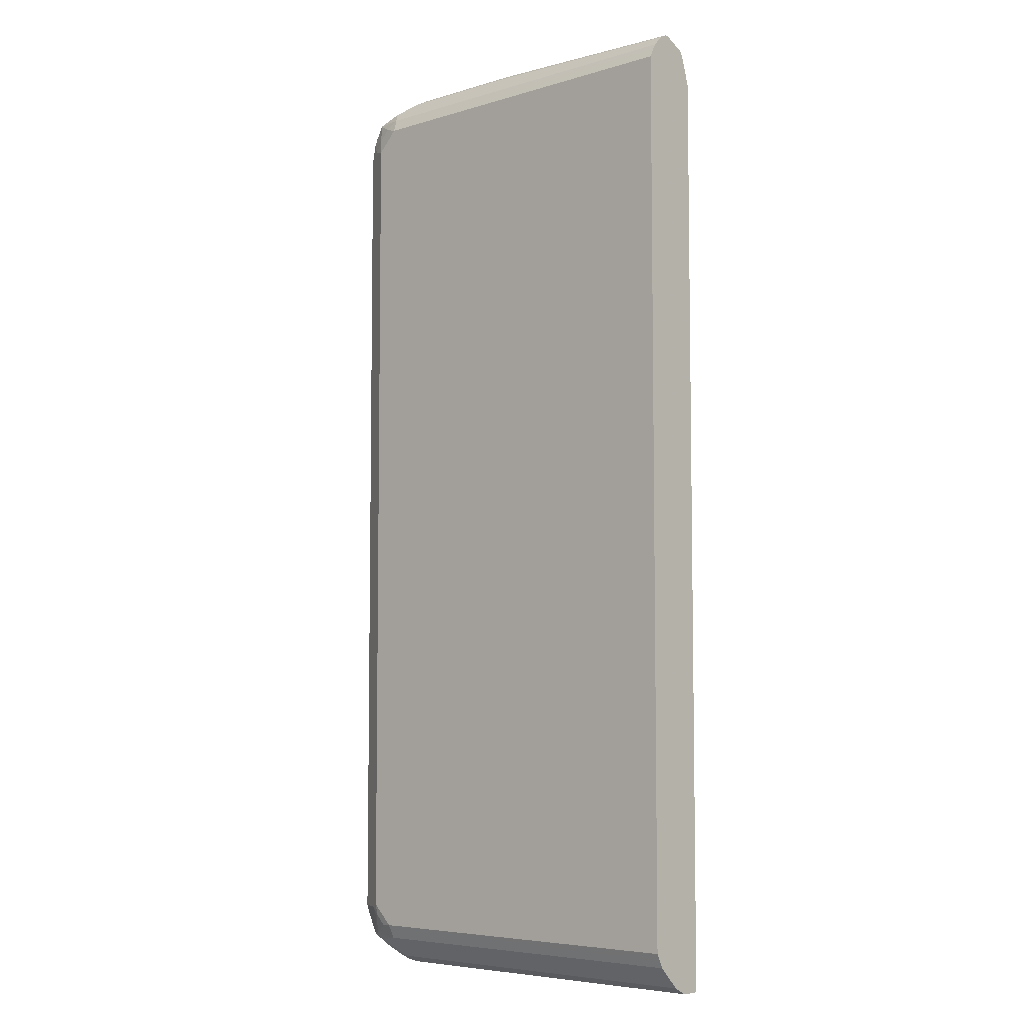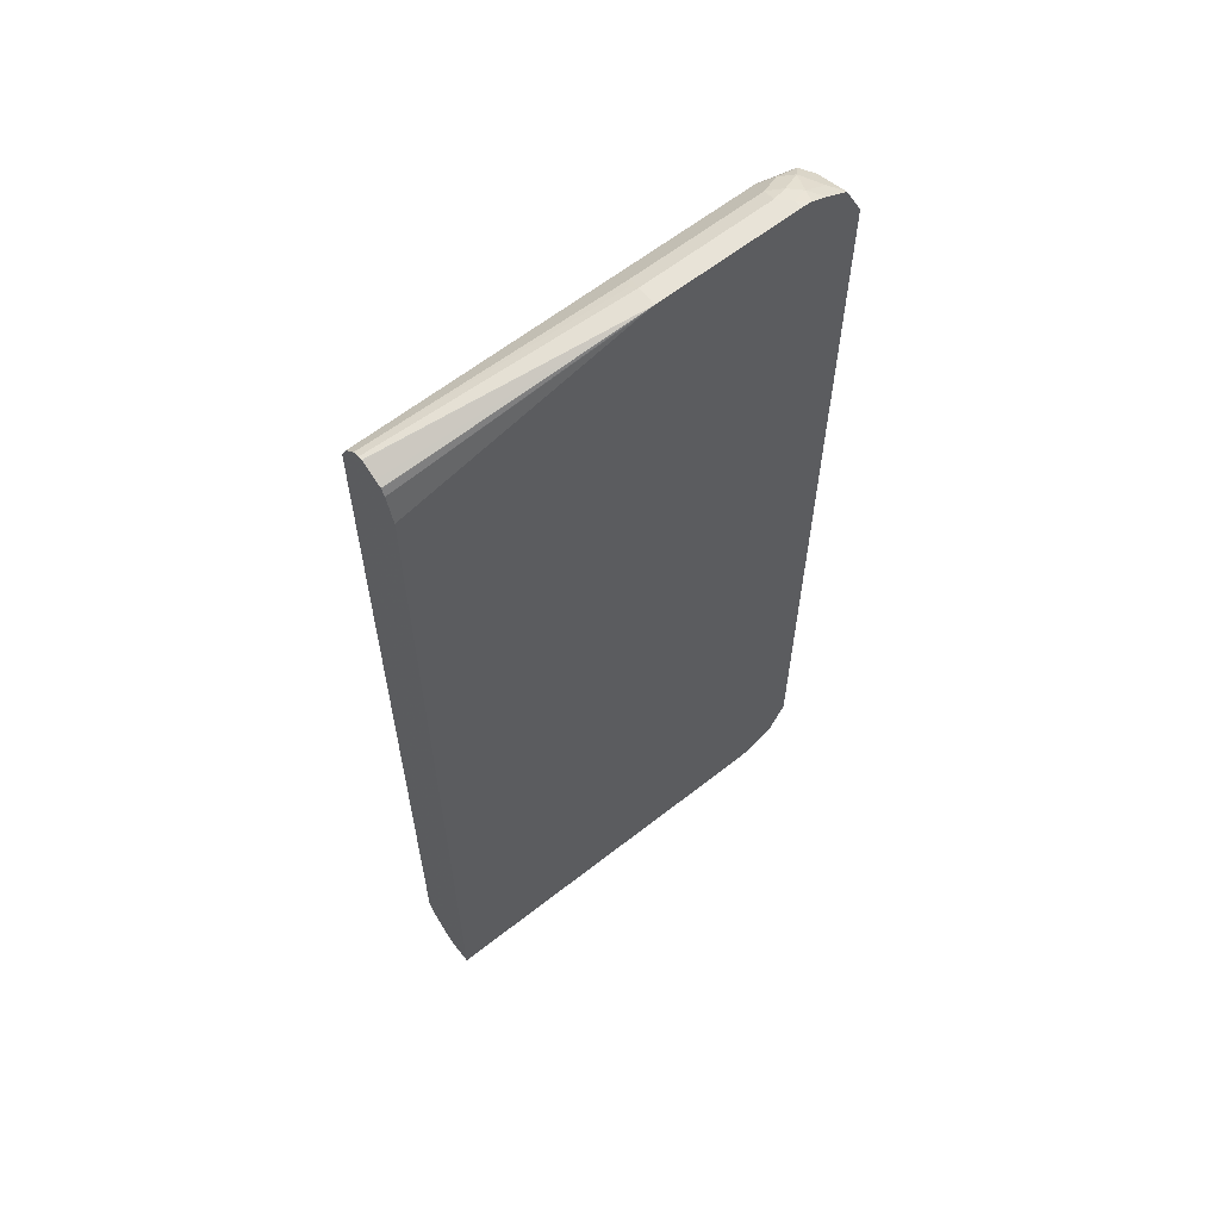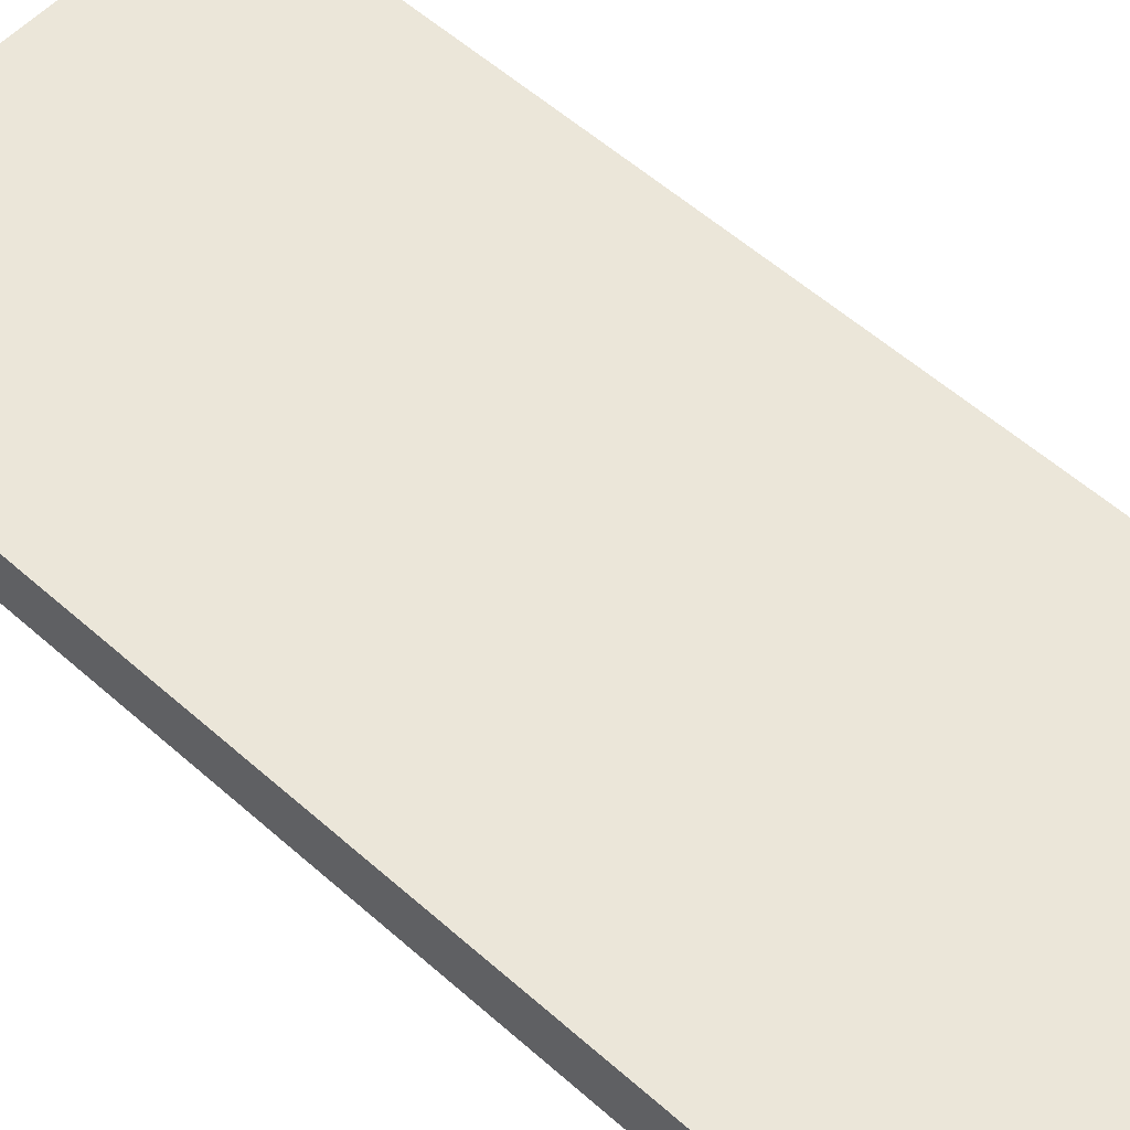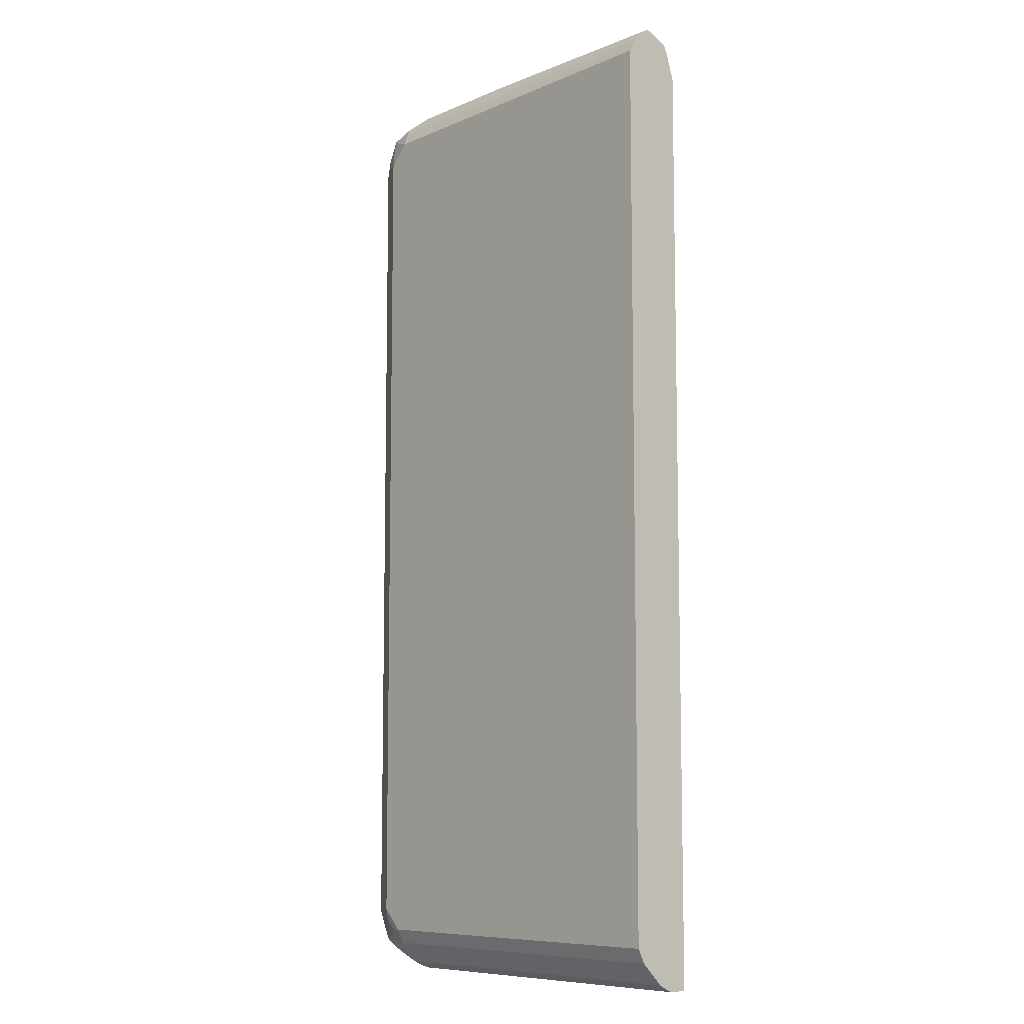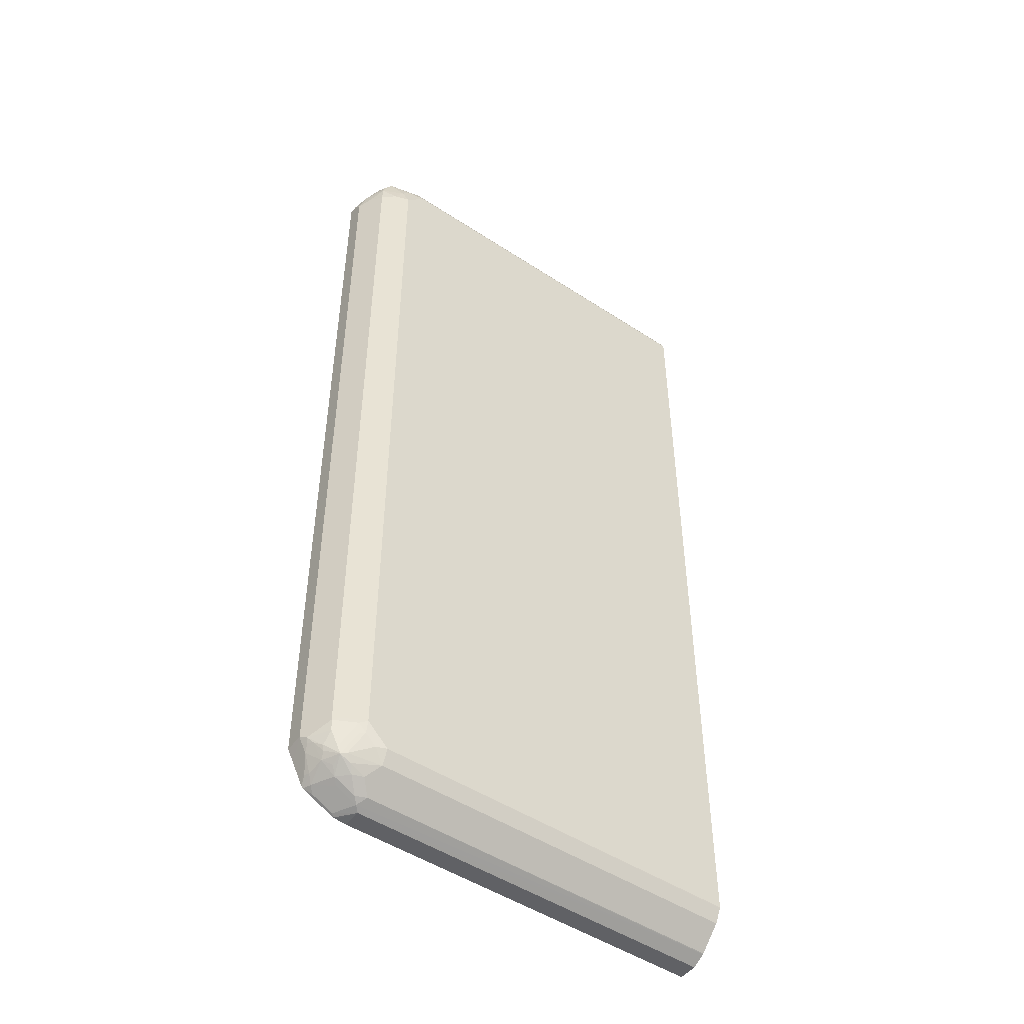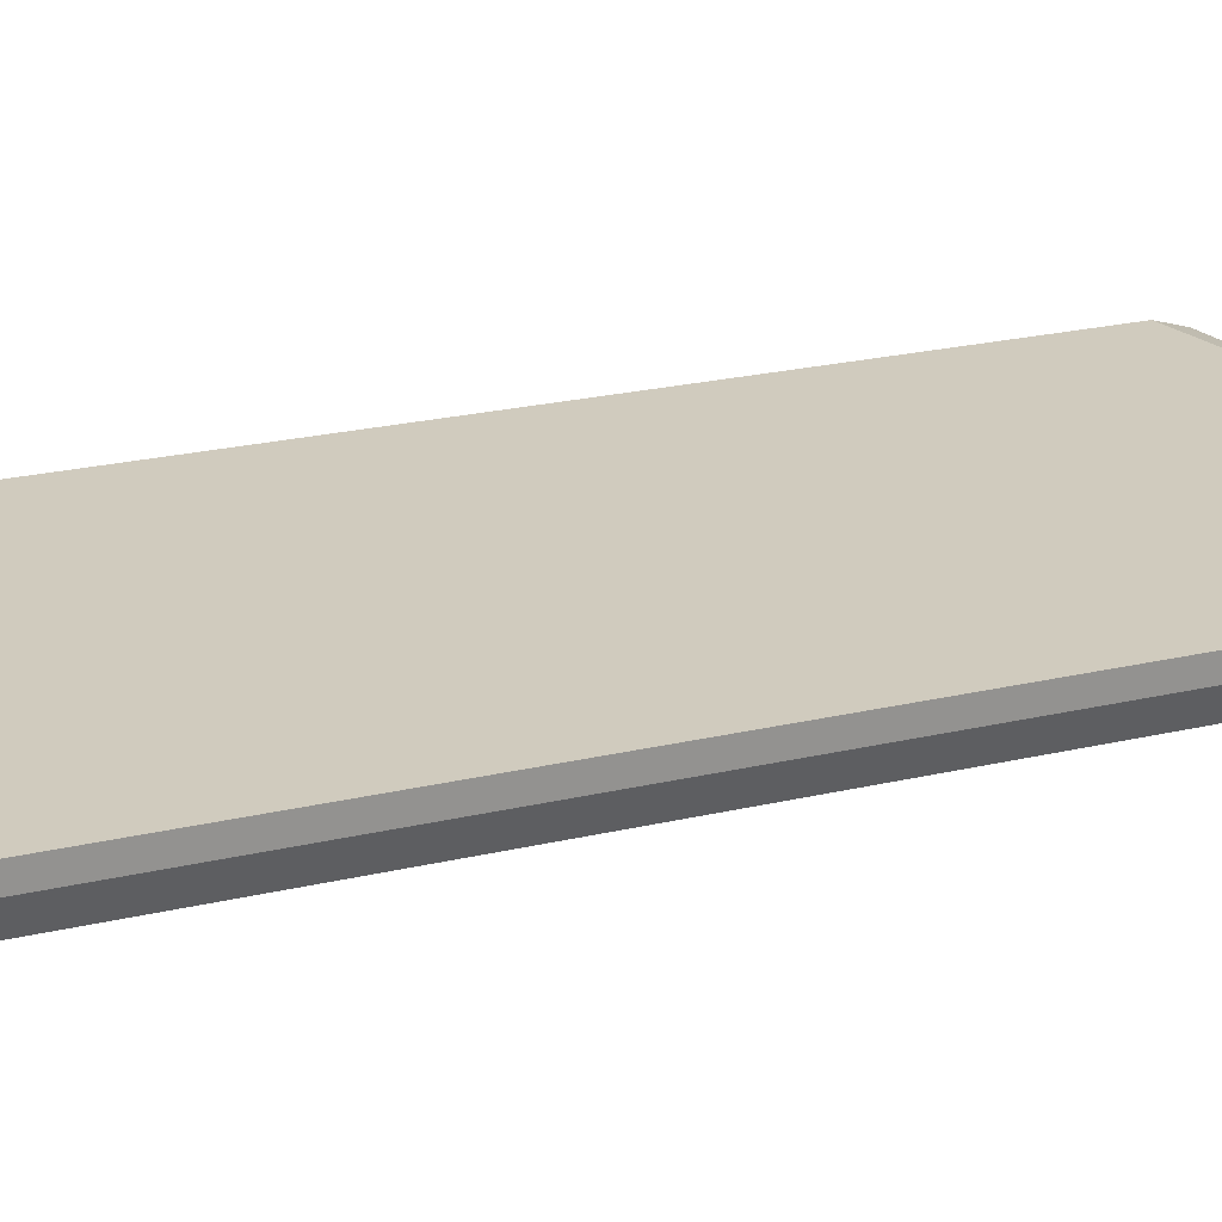
<metadata>
{"format":"obj","ext":"obj","renderer":"f3d","projection":"perspective","resolution":1024,"background":"white","views":[{"elev":-5.9,"azim":42.5,"up":"+Z"},{"elev":62.0,"azim":141.4,"up":"+Z"},{"elev":56.5,"azim":132.8,"up":"+Y"},{"elev":-8.6,"azim":49.1,"up":"+Z"},{"elev":-49.2,"azim":-36.0,"up":"+Z"},{"elev":23.4,"azim":-111.7,"up":"+Y"}]}
</metadata>
<code>
v -0.6091 -5.08e-06 0.7343
v -0.6001 -0.02688 0.7434
v -0.5971 -0.005973 0.7582
v -0.5974 0.0136 0.7585
v -0.6091 0.0136 0.7343
v -0.6091 -0.01792 0.7164
v -0.5971 -0.04179 0.7224
v -0.5822 -0.0627 0.7434
v -0.5792 -0.05971 0.7582
v -0.5792 -0.04179 0.7761
v -0.5792 0.01194 0.794
v -0.58 0.0136 0.7924
v -0.6091 0.0136 -0.7343
v -0.5911 -0.05374 0.7164
v -0.6091 -0.01792 -0.7343
v -0.5613 -0.07762 0.7224
v -0.5463 -0.08061 0.7434
v -0.5642 -0.0627 0.7792
v -0.5851 -0.06568 0.7105
v -0.5732 -0.07165 0.7164
v -0.5642 -0.008963 0.7971
v -0.5433 0.01194 0.8119
v -0.5775 0.0136 0.795
v -0.5792 0.0136 0.794
v -0.5985 0.0136 -0.7555
v -0.5911 -0.05374 -0.7164
v -0.5971 -0.01792 -0.7582
v -0.6001 -0.02688 -0.7479
v -0.6031 -0.02986 -0.7403
v -0.5374 -0.08957 0.7164
v -0.5165 -0.08658 0.7493
v -0.5284 -0.08061 0.7613
v -0.5254 -0.05971 0.794
v -0.5404 -0.05672 0.7911
v -0.5463 -0.04478 0.7971
v -0.5075 -0.07762 0.7761
v -0.5851 -0.06568 -0.7224
v -0.5732 -0.07165 -0.7164
v -0.5284 -0.008963 0.815
v -0.5186 0.0136 0.8231
v -0.5417 0.0136 0.8129
v -0.5806 0.0136 -0.7913
v -0.5851 -5.08e-06 -0.7821
v -0.5822 -0.008963 -0.7837
v -0.5792 -0.03583 -0.7761
v -0.5956 -0.03583 -0.75
v -0.5822 -0.0627 -0.7389
v -0.5851 -0.04776 -0.7582
v -0.5016 -0.08957 0.7523
v -0.5374 -0.08957 -0.7164
v -0.4896 -0.04179 0.8119
v -0.5105 -0.02688 0.815
v 0.1274 -0.08164 0.7682
v 0.1274 -0.07762 0.7761
v -0.5673 -0.06568 -0.7582
v -0.5493 -0.08359 -0.7224
v -0.5016 -5.08e-06 0.824
v -0.5016 0.0136 0.824
v -0.5777 0.0136 -0.7944
v -0.5732 -5.08e-06 -0.7948
v -0.5642 -0.0627 -0.7747
v -0.5822 -0.04478 -0.7658
v -0.5553 -0.03583 -0.7948
v -0.5642 -0.04478 -0.7837
v 0.1274 -0.08957 0.7523
v 0.1274 -0.0875 0.7564
v -0.5374 -0.08509 -0.7366
v -0.5016 -0.08957 -0.7523
v -0.2746 -0.04179 0.8119
v -0.4836 -0.01792 0.824
v 0.1274 -0.05971 0.794
v -0.5463 -0.08061 -0.7389
v -0.2687 0.0136 0.824
v -0.5658 0.0136 -0.8008
v -0.5642 0.008952 -0.8016
v -0.5463 -0.02688 -0.8016
v -0.5553 -0.06717 -0.7724
v -0.5374 -0.05374 -0.7948
v -0.5463 -0.0627 -0.7837
v -0.5195 -0.03583 -0.8127
v 0.1274 -0.08957 -0.7523
v -0.5195 -0.08509 -0.7545
v -0.5016 -0.07762 -0.7761
v 0.1274 -0.0829 -0.7656
v 0.1274 -0.08887 -0.7537
v -0.2627 -0.02986 0.8179
v -0.2687 -0.01792 0.824
v 0.1274 -0.05167 0.7981
v -0.2534 0.0136 0.8205
v 0.1274 -0.04179 0.8
v 0.1274 -0.04042 0.7994
v 0.1274 -0.01655 0.7874
v 0.1274 -0.005973 0.7821
v 0.1274 -0.005287 0.7808
v 0.1274 -5.08e-06 0.7702
v -0.53 0.0136 -0.8187
v -0.5284 0.008952 -0.8195
v -0.5105 -0.02688 -0.8195
v -0.5195 -0.05971 -0.794
v -0.5016 -0.04179 -0.8119
v 0.1274 -0.07762 -0.7761
v 0.1274 -0.04776 0.8
v 0.1274 0.0136 0.7258
v -0.5238 0.0136 -0.8218
v -0.5016 -0.01792 -0.824
v 0.1274 -0.04042 -0.8127
v 0.1274 -0.04179 -0.8119
v 0.1274 0.0136 -0.824
v -0.5195 0.0136 -0.8223
v -0.5016 0.0136 -0.824
v 0.1274 -0.01792 -0.824
f 53 92 91
f 53 93 92
f 53 94 93
f 53 95 94
f 53 108 103
f 53 111 108
f 53 107 106
f 53 106 111
f 53 91 90
f 53 103 95
f 53 90 102
f 57 70 87
f 53 88 71
f 53 71 54
f 55 61 72
f 55 72 56
f 56 72 67
f 53 101 107
f 57 87 73
f 57 73 58
f 59 74 75
f 59 75 60
f 60 75 76
f 53 102 88
f 53 84 101
f 51 69 87
f 53 81 85
f 40 57 58
f 60 76 63
f 42 59 44
f 42 44 43
f 44 59 60
f 44 60 45
f 45 61 62
f 45 62 46
f 45 60 63
f 45 64 61
f 46 62 48
f 47 48 61
f 47 61 55
f 48 62 61
f 49 65 66
f 49 66 53
f 50 56 67
f 50 67 68
f 51 87 70
f 51 70 52
f 52 70 57
f 53 66 65
f 53 65 81
f 53 85 84
f 45 63 64
f 80 98 100
f 61 64 63
f 77 83 82
f 77 79 83
f 78 99 79
f 78 80 100
f 78 100 99
f 79 99 83
f 39 57 40
f 83 101 84
f 83 99 100
f 83 100 107
f 83 107 101
f 75 98 76
f 87 88 102
f 96 104 97
f 97 104 105
f 97 105 98
f 98 105 106
f 98 106 100
f 100 106 107
f 104 109 105
f 105 109 110
f 105 110 108
f 105 108 111
f 105 111 106
f 89 95 103
f 61 67 72
f 75 97 98
f 74 96 97
f 61 63 78
f 61 78 79
f 61 79 77
f 63 76 98
f 63 98 80
f 63 80 78
f 67 77 82
f 67 82 68
f 68 82 83
f 68 83 84
f 68 84 85
f 74 97 75
f 68 85 81
f 69 71 86
f 71 88 87
f 71 87 86
f 73 87 102
f 73 102 90
f 73 90 91
f 73 91 92
f 73 92 93
f 73 93 94
f 73 94 95
f 73 95 89
f 69 86 87
f 39 52 57
f 61 77 67
f 37 56 50
f 4 104 96
f 4 96 74
f 4 74 59
f 4 59 42
f 4 42 25
f 4 25 13
f 4 13 5
f 6 14 7
f 6 15 26
f 6 26 14
f 7 14 8
f 8 17 18
f 8 18 9
f 8 14 19
f 8 19 20
f 8 20 16
f 9 18 10
f 10 18 21
f 10 21 11
f 11 21 39
f 11 39 22
f 11 22 41
f 11 41 23
f 4 109 104
f 4 110 109
f 4 108 110
f 4 103 108
f 37 50 38
f 1 2 3
f 1 3 4
f 1 4 5
f 1 5 13
f 1 13 15
f 1 15 6
f 1 6 2
f 2 7 8
f 2 8 9
f 2 9 10
f 11 23 24
f 2 10 3
f 3 10 11
f 3 11 4
f 4 11 12
f 4 12 24
f 4 24 23
f 4 23 41
f 4 41 40
f 4 40 58
f 4 58 73
f 4 73 89
f 4 89 103
f 2 6 7
f 11 24 12
f 8 16 17
f 14 26 37
f 27 42 43
f 28 46 29
f 29 47 37
f 29 46 48
f 29 48 47
f 30 49 31
f 30 50 68
f 30 68 81
f 30 81 65
f 30 65 49
f 31 49 32
f 27 46 28
f 13 25 15
f 33 52 35
f 33 35 34
f 33 36 54
f 33 54 71
f 33 71 69
f 33 69 51
f 35 52 39
f 36 49 53
f 36 53 54
f 37 47 55
f 37 55 56
f 33 51 52
f 27 45 46
f 32 49 36
f 27 43 44
f 27 44 45
f 15 25 42
f 15 42 27
f 15 27 28
f 15 28 29
f 15 29 37
f 15 37 26
f 16 20 30
f 17 31 32
f 17 32 18
f 17 30 31
f 18 33 34
f 16 30 17
f 18 34 35
f 22 40 41
f 14 37 19
f 21 35 39
f 20 50 30
f 20 38 50
f 22 39 40
f 19 37 38
f 18 36 33
f 18 32 36
f 18 35 21
f 19 38 20

</code>
